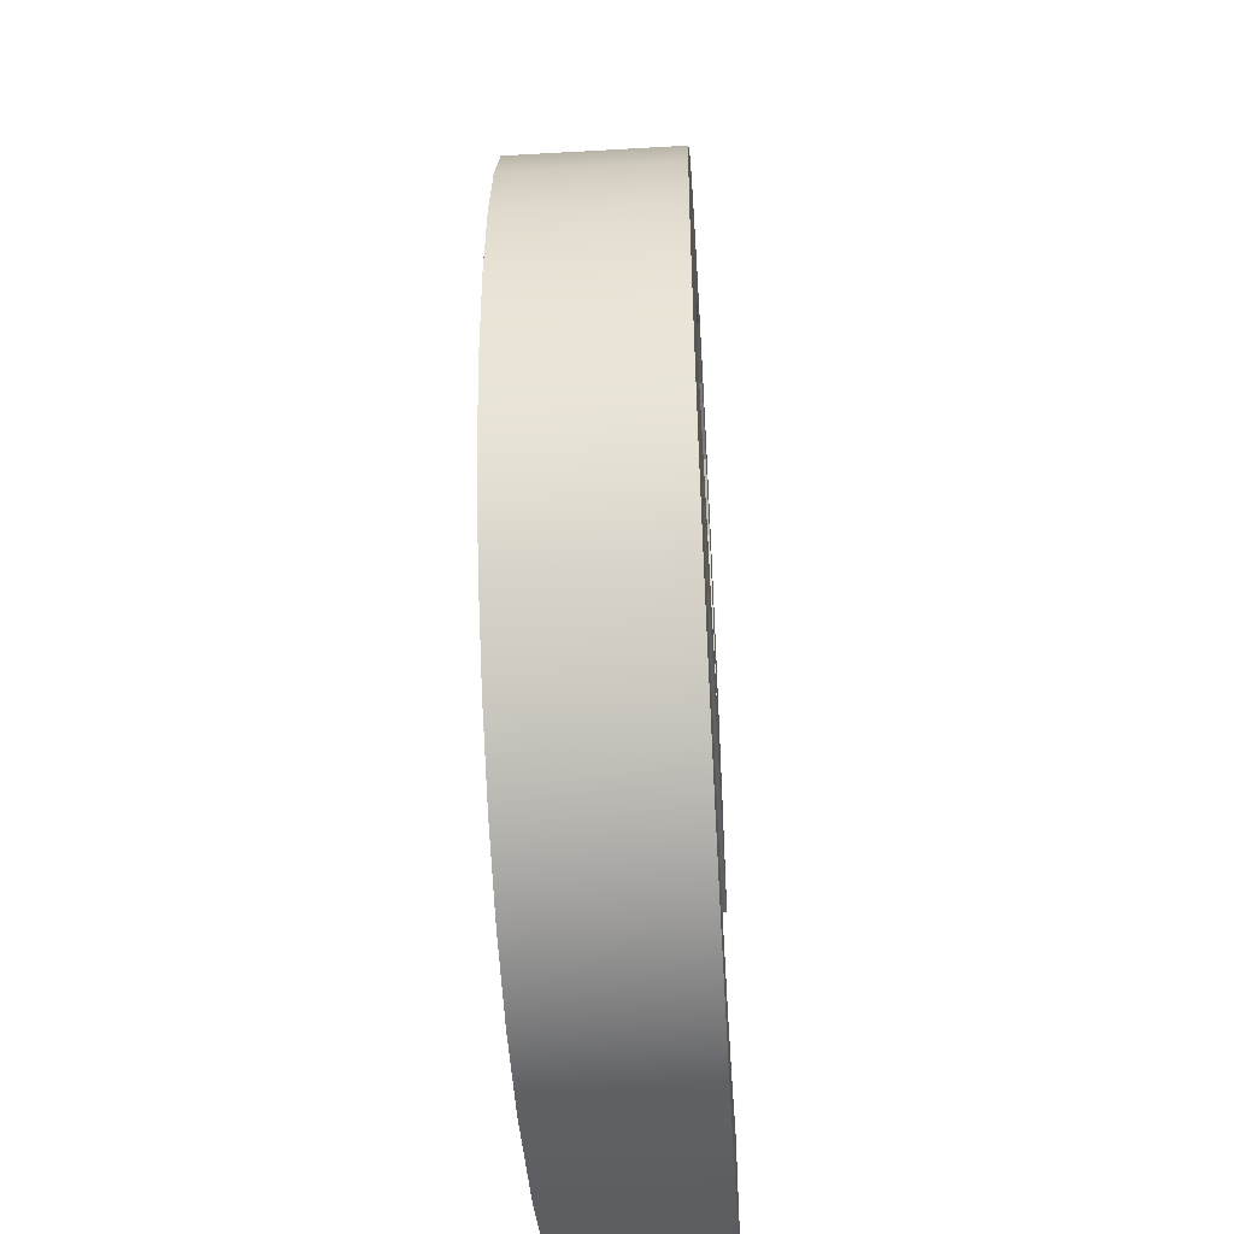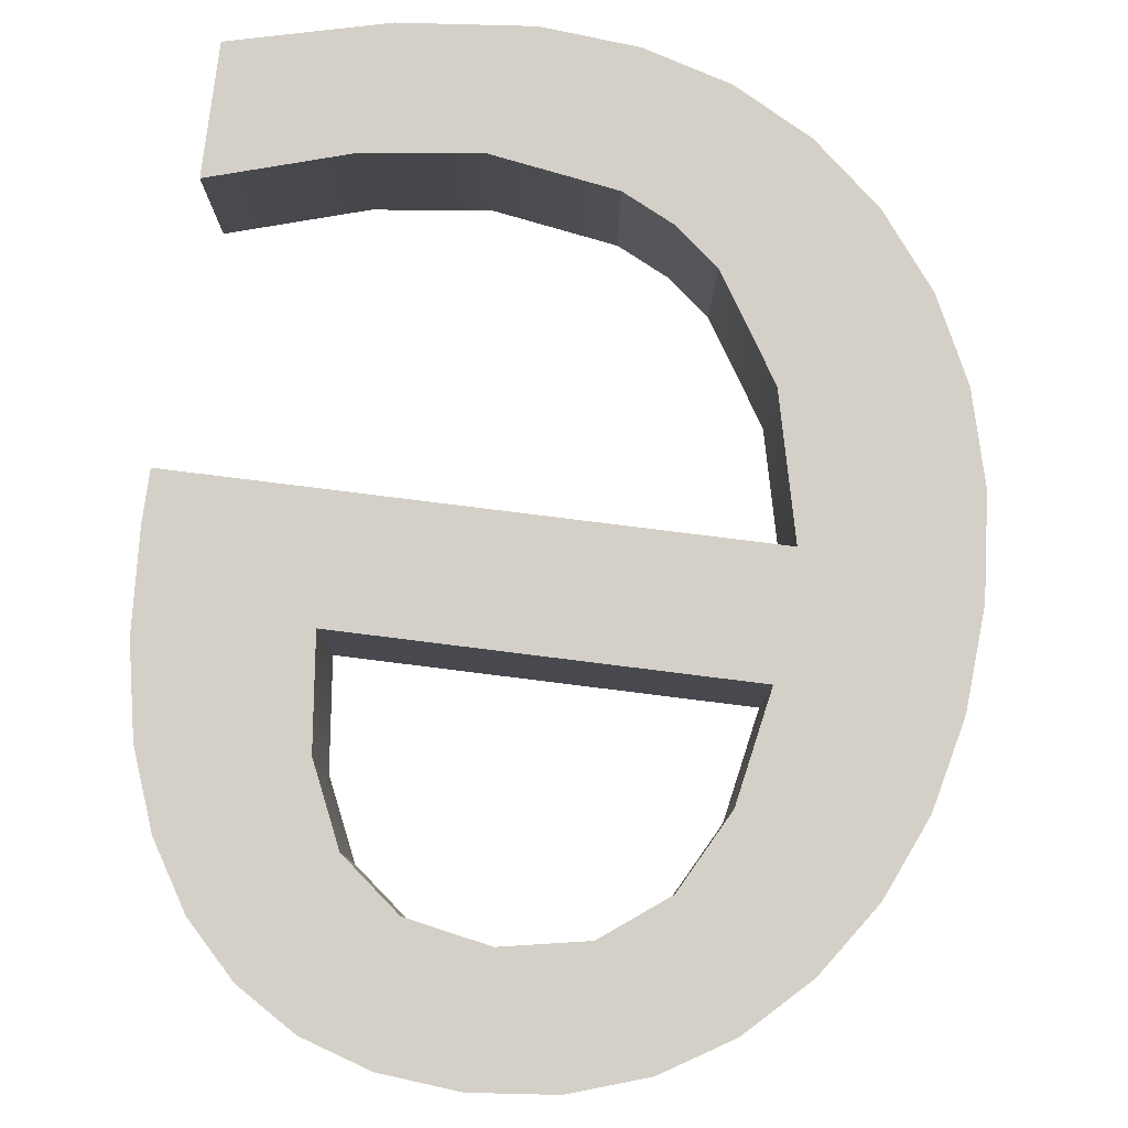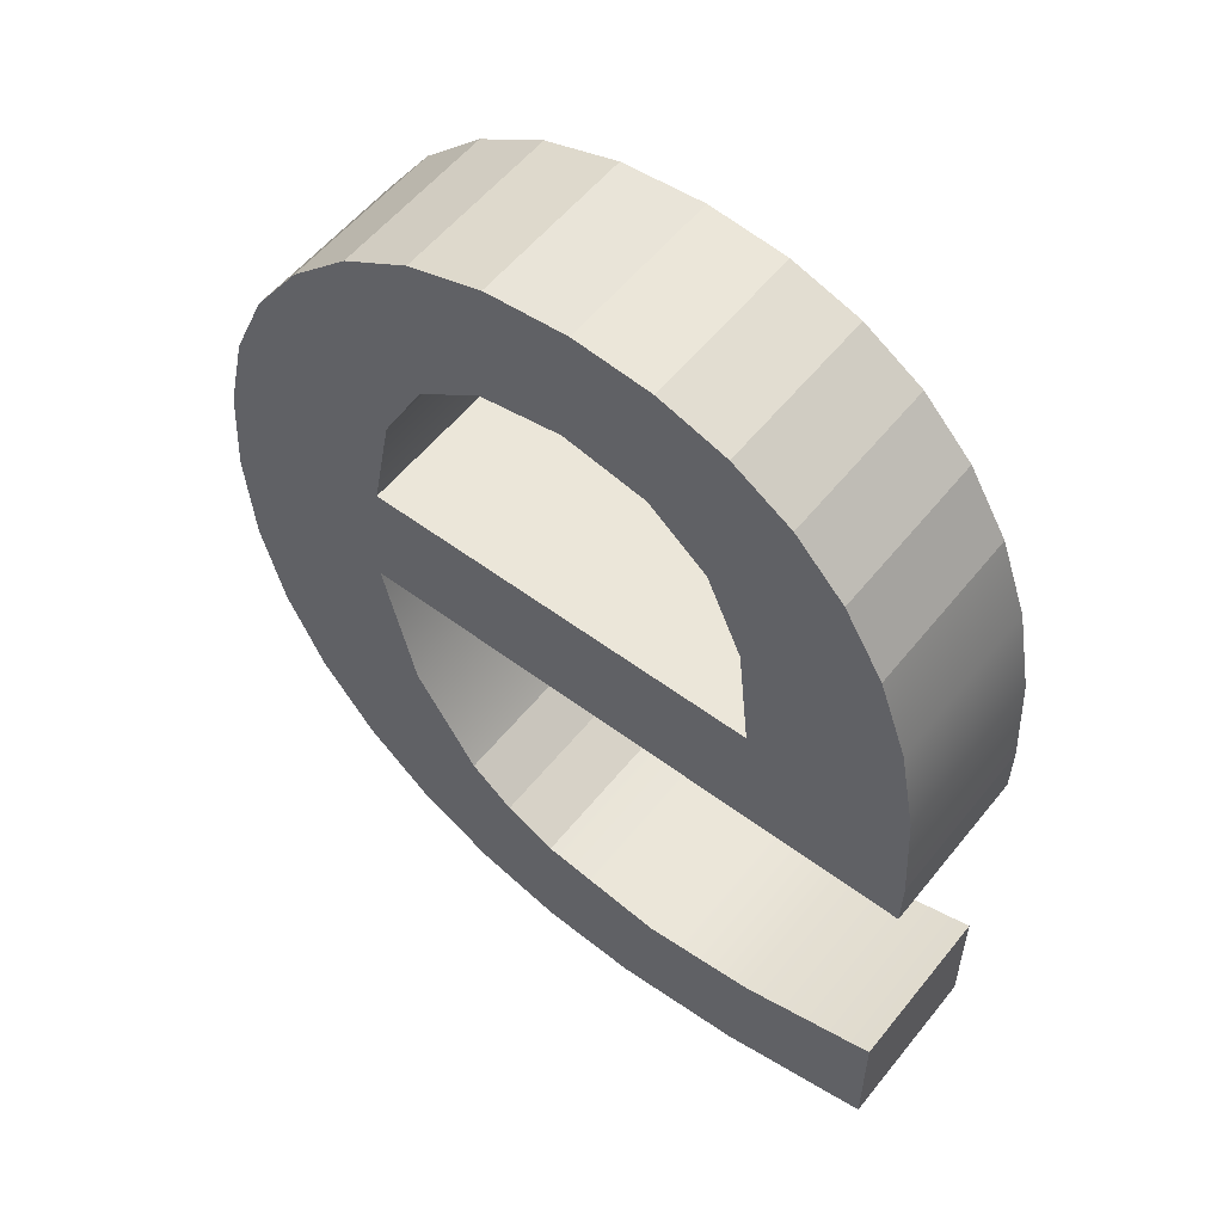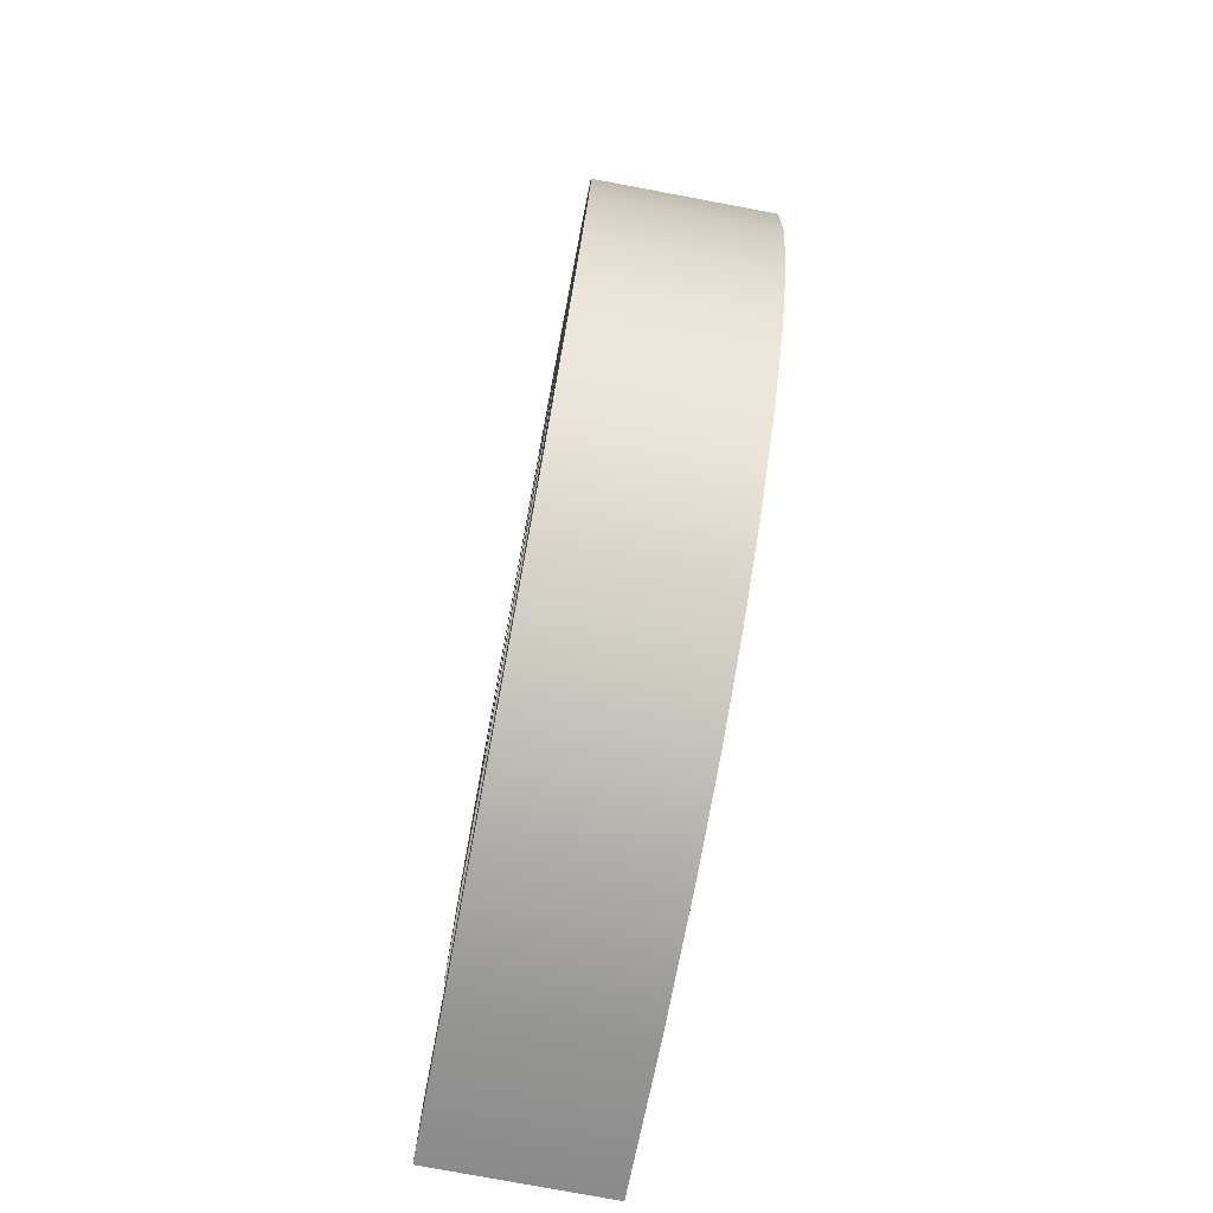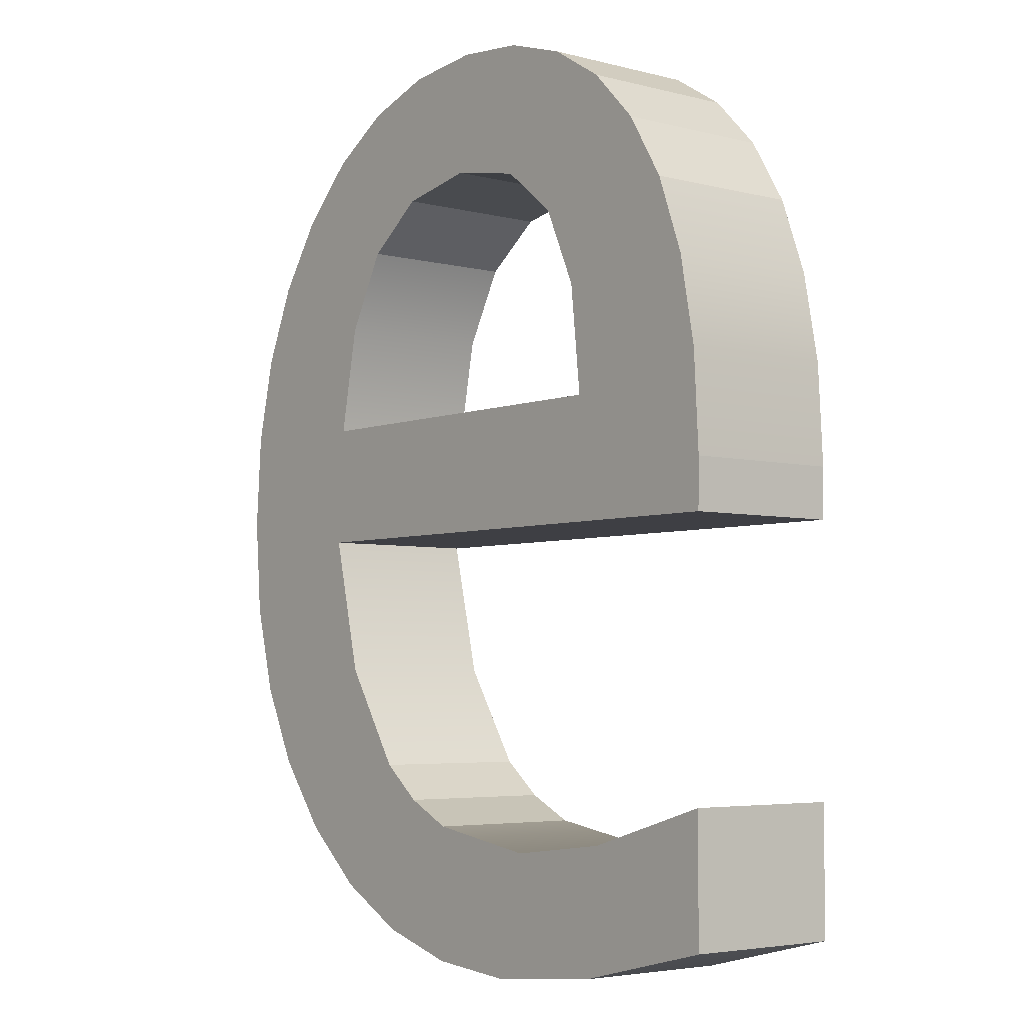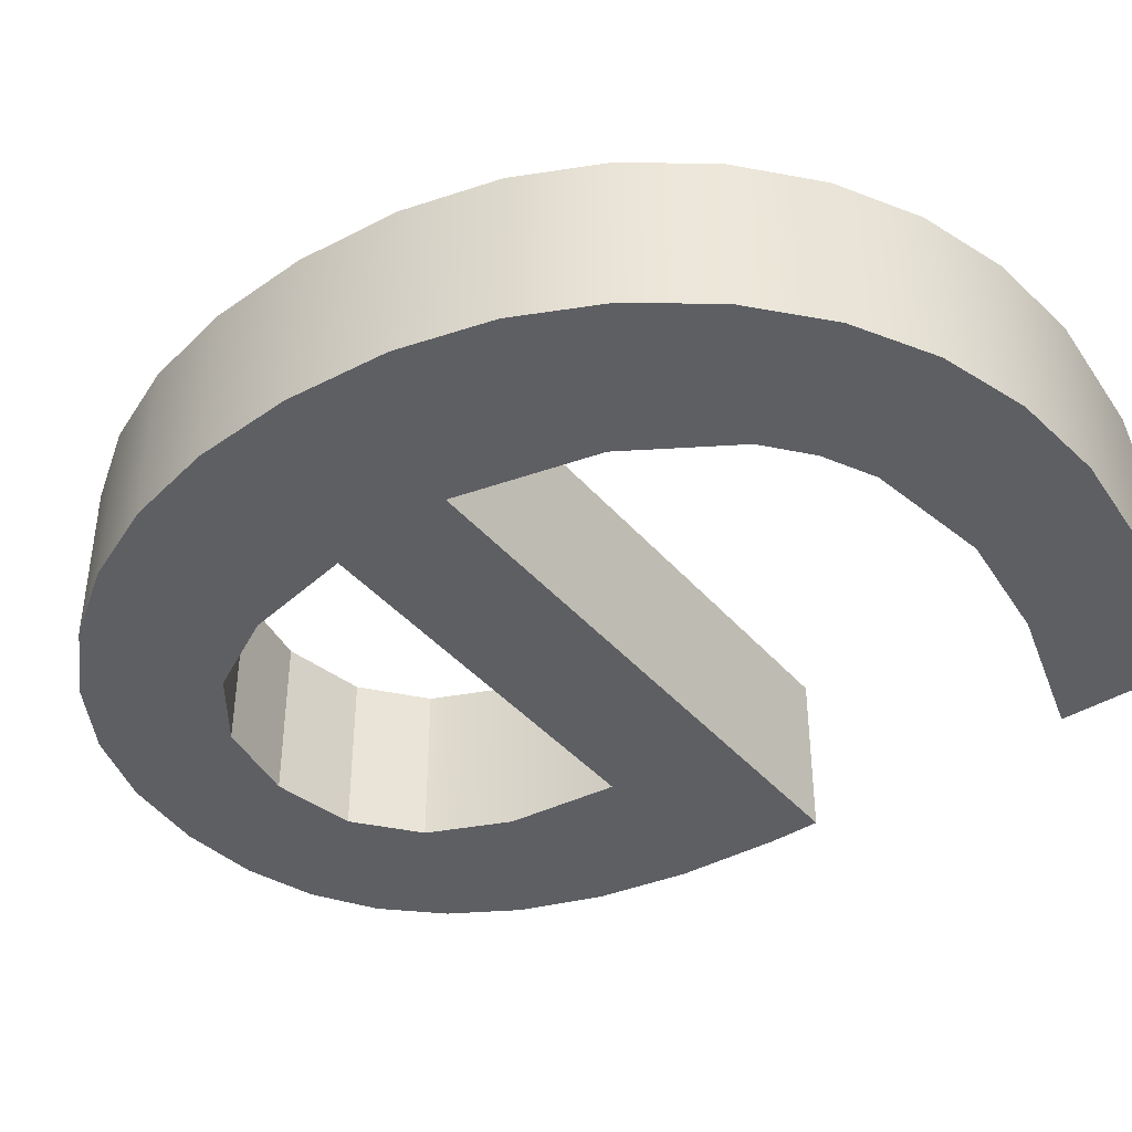
<metadata>
{"format":"obj","ext":"obj","renderer":"f3d","projection":"perspective","resolution":1024,"background":"white","views":[{"elev":-47.4,"azim":-86.3,"up":"+Y"},{"elev":79.9,"azim":-172.9,"up":"+Z"},{"elev":55.9,"azim":38.1,"up":"+Y"},{"elev":-77.5,"azim":-100.6,"up":"+Y"},{"elev":-4.5,"azim":50.8,"up":"+Y"},{"elev":-41.2,"azim":-53.4,"up":"+Z"}]}
</metadata>
<code>
o mesh3/mesh3-geometry#mesh3-geometry
v -0.0823 -0.4491 0.4855
v -0.08331 -0.4546 0.4855
v -0.08338 -0.4497 0.4855
v -0.08297 -0.4528 0.4855
v -0.08343 -0.4566 0.4855
v -0.08338 -0.4497 0.4882
v -0.08229 -0.4515 0.4855
v -0.08331 -0.4546 0.4882
v -0.0841 -0.4617 0.4855
v -0.07422 -0.4566 0.4855
v -0.0823 -0.4491 0.4882
v -0.08434 -0.4506 0.4882
v -0.08109 -0.4487 0.4855
v -0.08297 -0.4528 0.4882
v -0.07687 -0.4546 0.4855
v -0.08434 -0.4506 0.4855
v -0.08301 -0.4626 0.4855
v -0.07422 -0.4566 0.4882
v -0.0841 -0.4617 0.4882
v -0.08127 -0.4508 0.4855
v -0.08229 -0.4515 0.4882
v -0.07687 -0.4546 0.4882
v -0.08499 -0.4605 0.4855
v -0.0829 -0.4589 0.4855
v -0.08301 -0.4626 0.4882
v -0.07645 -0.4496 0.4855
v -0.08343 -0.4566 0.4882
v -0.07421 -0.4558 0.4855
v -0.08109 -0.4487 0.4882
v -0.08513 -0.4518 0.4855
v -0.08499 -0.4605 0.4882
v -0.07991 -0.4505 0.4855
v -0.08127 -0.4508 0.4882
v -0.07706 -0.4528 0.4882
v -0.0829 -0.4589 0.4882
v -0.08177 -0.4633 0.4855
v -0.08177 -0.4633 0.4882
v -0.07706 -0.4528 0.4855
v -0.07566 -0.4504 0.4855
v -0.07421 -0.4558 0.4882
v -0.0743 -0.4541 0.4855
v -0.07975 -0.4485 0.4855
v -0.08513 -0.4518 0.4882
v -0.07991 -0.4505 0.4882
v -0.07645 -0.4496 0.4882
v -0.08563 -0.4592 0.4855
v -0.08563 -0.4592 0.4882
v -0.08187 -0.4605 0.4882
v -0.08187 -0.4605 0.4855
v -0.0774 -0.449 0.4855
v -0.07566 -0.4504 0.4882
v -0.07502 -0.4514 0.4855
v -0.0743 -0.4541 0.4882
v -0.07457 -0.4527 0.4855
v -0.07975 -0.4485 0.4882
v -0.08569 -0.4531 0.4855
v -0.07858 -0.4508 0.4855
v -0.07858 -0.4508 0.4882
v -0.07763 -0.4515 0.4882
v -0.0774 -0.449 0.4882
v -0.08117 -0.4611 0.4855
v -0.08038 -0.4637 0.4882
v -0.07763 -0.4515 0.4855
v -0.07502 -0.4514 0.4882
v -0.07457 -0.4527 0.4882
v -0.0785 -0.4486 0.4855
v -0.08569 -0.4531 0.4882
v -0.08601 -0.4577 0.4855
v -0.08601 -0.4577 0.4882
v -0.08117 -0.4611 0.4882
v -0.08038 -0.4637 0.4855
v -0.0785 -0.4486 0.4882
v -0.08603 -0.4545 0.4855
v -0.08035 -0.4615 0.4855
v -0.07884 -0.4638 0.4882
v -0.08035 -0.4615 0.4882
v -0.08603 -0.4545 0.4882
v -0.08614 -0.4561 0.4855
v -0.08614 -0.4561 0.4882
v -0.07884 -0.4638 0.4855
v -0.07834 -0.4618 0.4855
v -0.07675 -0.4636 0.4882
v -0.07834 -0.4618 0.4882
v -0.07675 -0.4636 0.4855
v -0.0765 -0.4616 0.4855
v -0.07428 -0.463 0.4882
v -0.0765 -0.4616 0.4882
v -0.07428 -0.463 0.4855
v -0.07428 -0.4609 0.4855
v -0.07428 -0.4609 0.4882
f 1 2 3
f 2 1 4
f 3 2 1
f 4 1 2
f 5 3 2
f 2 3 5
f 6 1 3
f 3 1 6
f 4 1 7
f 7 1 4
f 4 8 2
f 2 8 4
f 9 3 5
f 5 3 9
f 5 2 10
f 10 2 5
f 1 6 11
f 11 6 1
f 3 12 6
f 6 12 3
f 7 1 13
f 13 1 7
f 7 14 4
f 4 14 7
f 8 4 14
f 14 4 8
f 8 15 2
f 2 15 8
f 9 16 3
f 3 16 9
f 5 17 9
f 9 17 5
f 10 2 15
f 15 2 10
f 18 5 10
f 10 5 18
f 8 11 6
f 6 11 8
f 11 13 1
f 1 13 11
f 12 3 16
f 16 3 12
f 12 19 6
f 6 19 12
f 7 13 20
f 20 13 7
f 14 7 21
f 21 7 14
f 11 8 14
f 14 8 11
f 15 8 22
f 22 8 15
f 23 16 9
f 9 16 23
f 17 5 24
f 24 5 17
f 25 9 17
f 17 9 25
f 10 15 26
f 26 15 10
f 5 18 27
f 27 18 5
f 28 18 10
f 10 18 28
f 6 27 8
f 8 27 6
f 13 11 29
f 29 11 13
f 30 12 16
f 16 12 30
f 12 31 19
f 19 31 12
f 6 19 27
f 27 19 6
f 20 13 32
f 32 13 20
f 33 7 20
f 20 7 33
f 7 33 21
f 21 33 7
f 11 14 21
f 21 14 11
f 8 18 22
f 22 18 8
f 34 15 22
f 22 15 34
f 23 30 16
f 16 30 23
f 9 31 23
f 23 31 9
f 5 35 24
f 24 35 5
f 17 24 36
f 36 24 17
f 9 25 19
f 19 25 9
f 17 37 25
f 25 37 17
f 38 26 15
f 15 26 38
f 10 26 39
f 39 26 10
f 8 27 18
f 18 27 8
f 35 5 27
f 27 5 35
f 18 28 40
f 40 28 18
f 10 41 28
f 28 41 10
f 11 21 29
f 29 21 11
f 29 42 13
f 13 42 29
f 12 30 43
f 43 30 12
f 43 31 12
f 12 31 43
f 31 9 19
f 19 9 31
f 25 27 19
f 19 27 25
f 32 13 42
f 42 13 32
f 44 20 32
f 32 20 44
f 20 44 33
f 33 44 20
f 29 21 33
f 33 21 29
f 22 18 45
f 45 18 22
f 15 34 38
f 38 34 15
f 45 34 22
f 22 34 45
f 46 30 23
f 23 30 46
f 47 23 31
f 31 23 47
f 48 24 35
f 35 24 48
f 36 24 49
f 49 24 36
f 37 17 36
f 36 17 37
f 35 25 37
f 37 25 35
f 38 50 26
f 26 50 38
f 26 51 39
f 39 51 26
f 10 39 52
f 52 39 10
f 27 25 35
f 35 25 27
f 41 40 28
f 28 40 41
f 53 18 40
f 40 18 53
f 10 54 41
f 41 54 10
f 42 29 55
f 55 29 42
f 56 43 30
f 30 43 56
f 43 47 31
f 31 47 43
f 32 42 57
f 57 42 32
f 32 58 44
f 44 58 32
f 29 33 44
f 44 33 29
f 45 18 51
f 51 18 45
f 59 38 34
f 34 38 59
f 60 34 45
f 45 34 60
f 46 56 30
f 30 56 46
f 23 47 46
f 46 47 23
f 24 48 49
f 49 48 24
f 35 37 48
f 48 37 35
f 36 49 61
f 61 49 36
f 36 62 37
f 37 62 36
f 63 50 38
f 38 50 63
f 60 26 50
f 50 26 60
f 51 26 45
f 45 26 51
f 64 39 51
f 51 39 64
f 39 64 52
f 52 64 39
f 10 52 54
f 54 52 10
f 40 41 53
f 53 41 40
f 65 18 53
f 53 18 65
f 54 53 41
f 41 53 54
f 29 44 55
f 55 44 29
f 55 66 42
f 42 66 55
f 43 56 67
f 67 56 43
f 67 47 43
f 43 47 67
f 57 42 66
f 66 42 57
f 58 32 57
f 57 32 58
f 55 44 58
f 58 44 55
f 51 18 64
f 64 18 51
f 38 59 63
f 63 59 38
f 60 59 34
f 34 59 60
f 26 60 45
f 45 60 26
f 68 56 46
f 46 56 68
f 69 46 47
f 47 46 69
f 48 61 49
f 49 61 48
f 48 37 70
f 70 37 48
f 36 61 71
f 71 61 36
f 62 36 71
f 71 36 62
f 70 37 62
f 62 37 70
f 63 66 50
f 50 66 63
f 50 72 60
f 60 72 50
f 65 52 64
f 64 52 65
f 52 65 54
f 54 65 52
f 64 18 65
f 65 18 64
f 53 54 65
f 65 54 53
f 66 55 72
f 72 55 66
f 73 67 56
f 56 67 73
f 67 69 47
f 47 69 67
f 57 66 63
f 63 66 57
f 57 59 58
f 58 59 57
f 55 58 72
f 72 58 55
f 59 57 63
f 63 57 59
f 72 59 60
f 60 59 72
f 68 73 56
f 56 73 68
f 46 69 68
f 68 69 46
f 61 48 70
f 70 48 61
f 71 61 74
f 74 61 71
f 71 75 62
f 62 75 71
f 70 62 76
f 76 62 70
f 72 50 66
f 66 50 72
f 67 73 77
f 77 73 67
f 77 69 67
f 67 69 77
f 72 58 59
f 59 58 72
f 73 68 78
f 78 68 73
f 79 68 69
f 69 68 79
f 70 74 61
f 61 74 70
f 71 74 80
f 80 74 71
f 75 71 80
f 80 71 75
f 76 62 75
f 75 62 76
f 74 70 76
f 76 70 74
f 78 77 73
f 73 77 78
f 69 77 79
f 79 77 69
f 68 79 78
f 78 79 68
f 80 74 81
f 81 74 80
f 80 82 75
f 75 82 80
f 76 75 83
f 83 75 76
f 76 81 74
f 74 81 76
f 77 78 79
f 79 78 77
f 80 81 84
f 84 81 80
f 82 80 84
f 84 80 82
f 83 75 82
f 82 75 83
f 81 76 83
f 83 76 81
f 84 81 85
f 85 81 84
f 84 86 82
f 82 86 84
f 83 82 87
f 87 82 83
f 83 85 81
f 81 85 83
f 84 85 88
f 88 85 84
f 86 84 88
f 88 84 86
f 87 82 86
f 86 82 87
f 85 83 87
f 87 83 85
f 88 85 89
f 89 85 88
f 89 86 88
f 88 86 89
f 87 86 90
f 90 86 87
f 87 89 85
f 85 89 87
f 86 89 90
f 90 89 86
f 89 87 90
f 90 87 89

</code>
